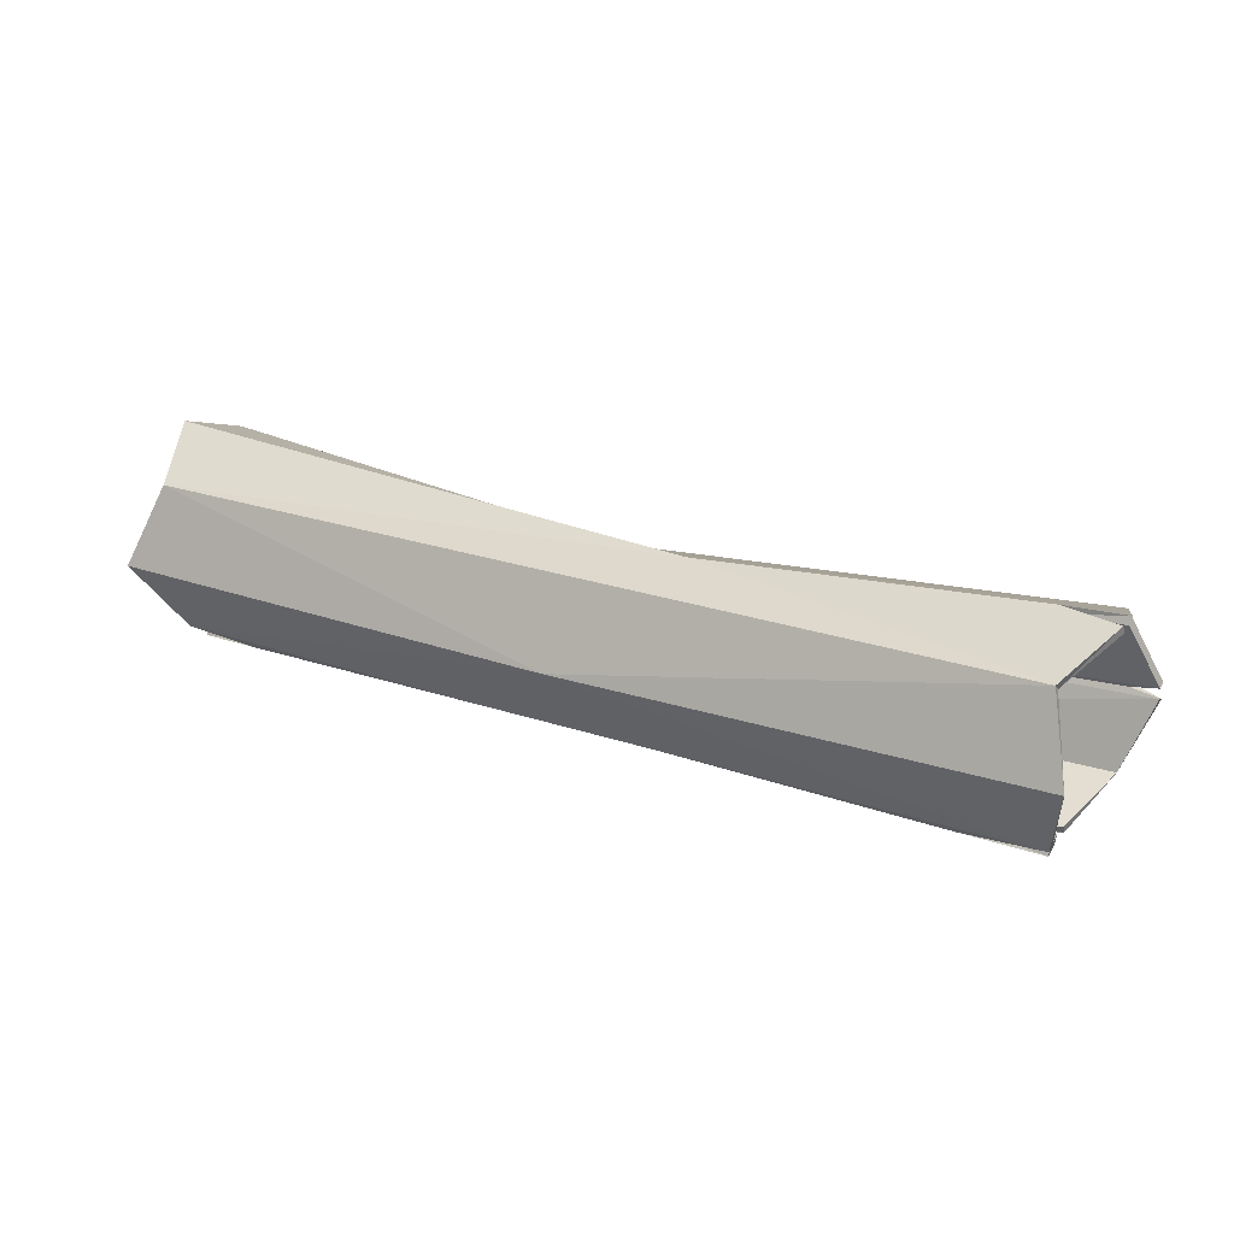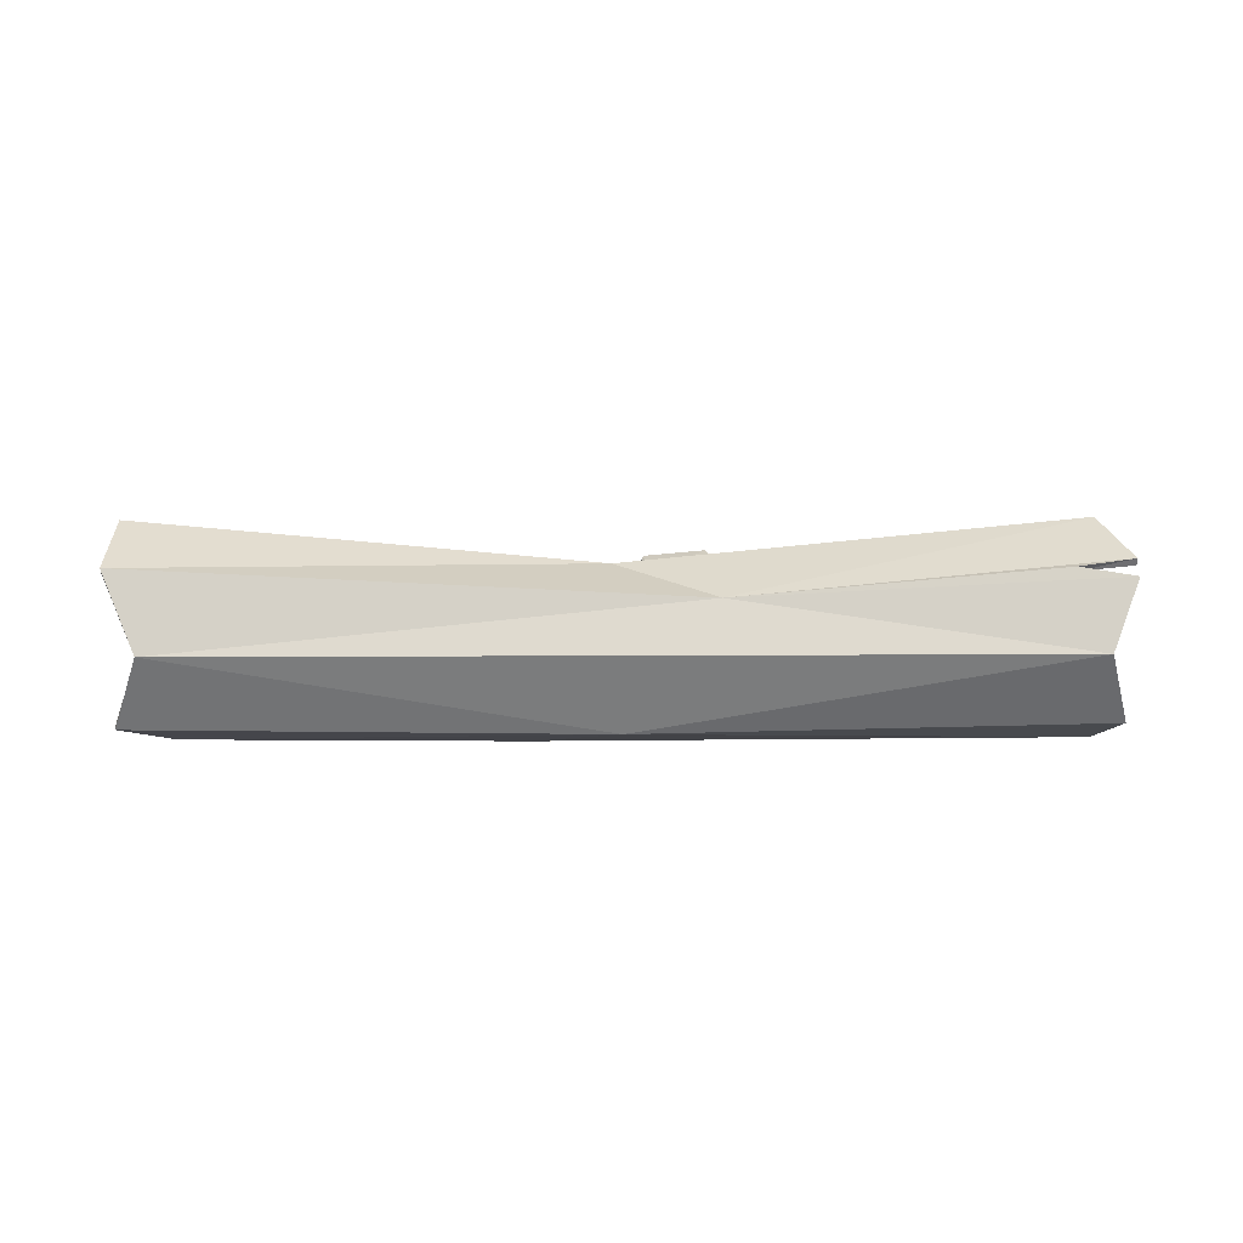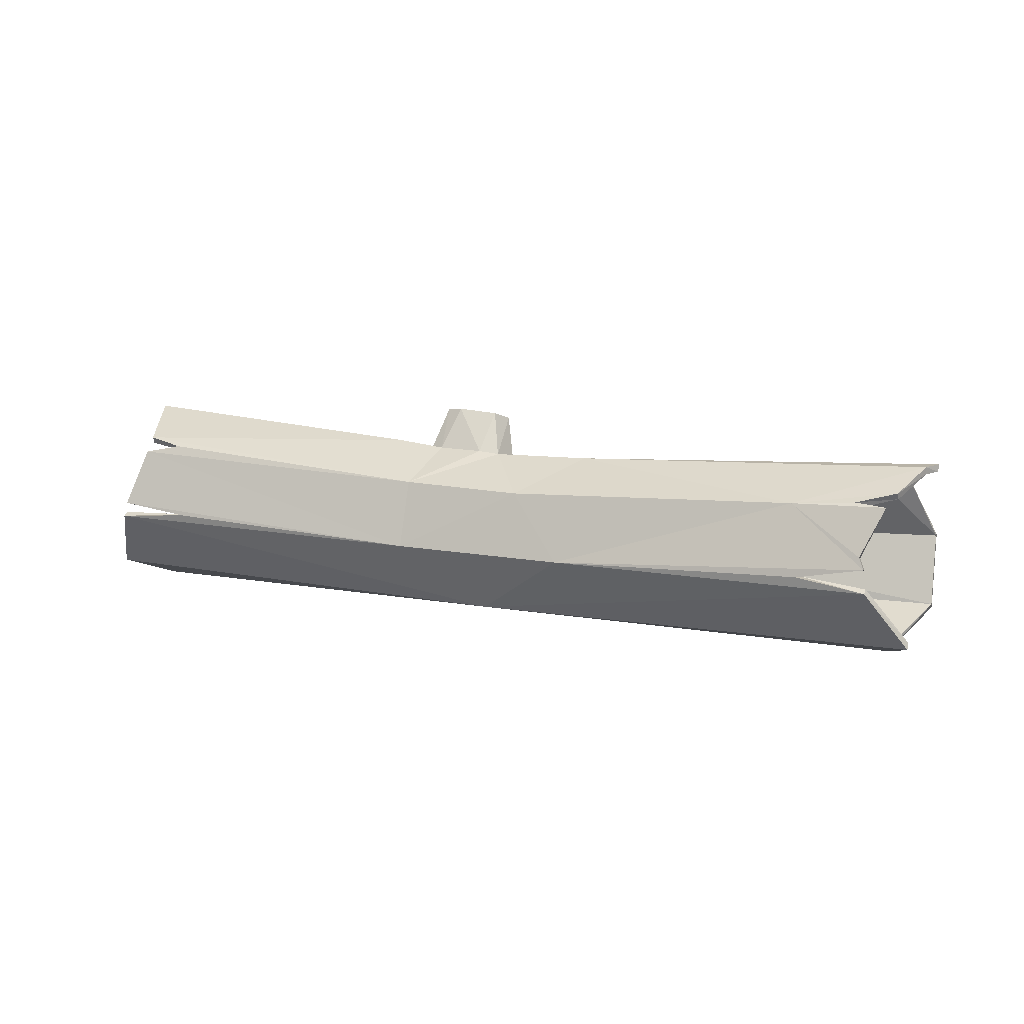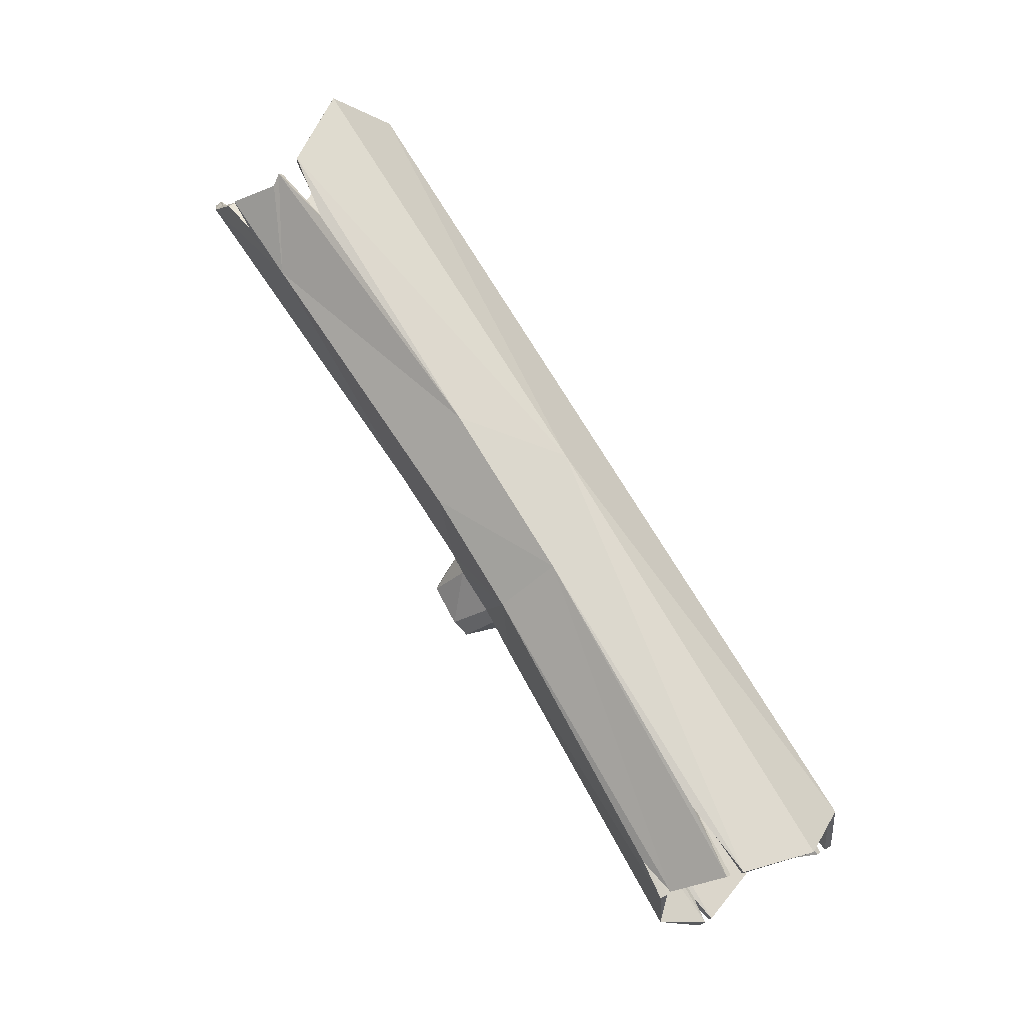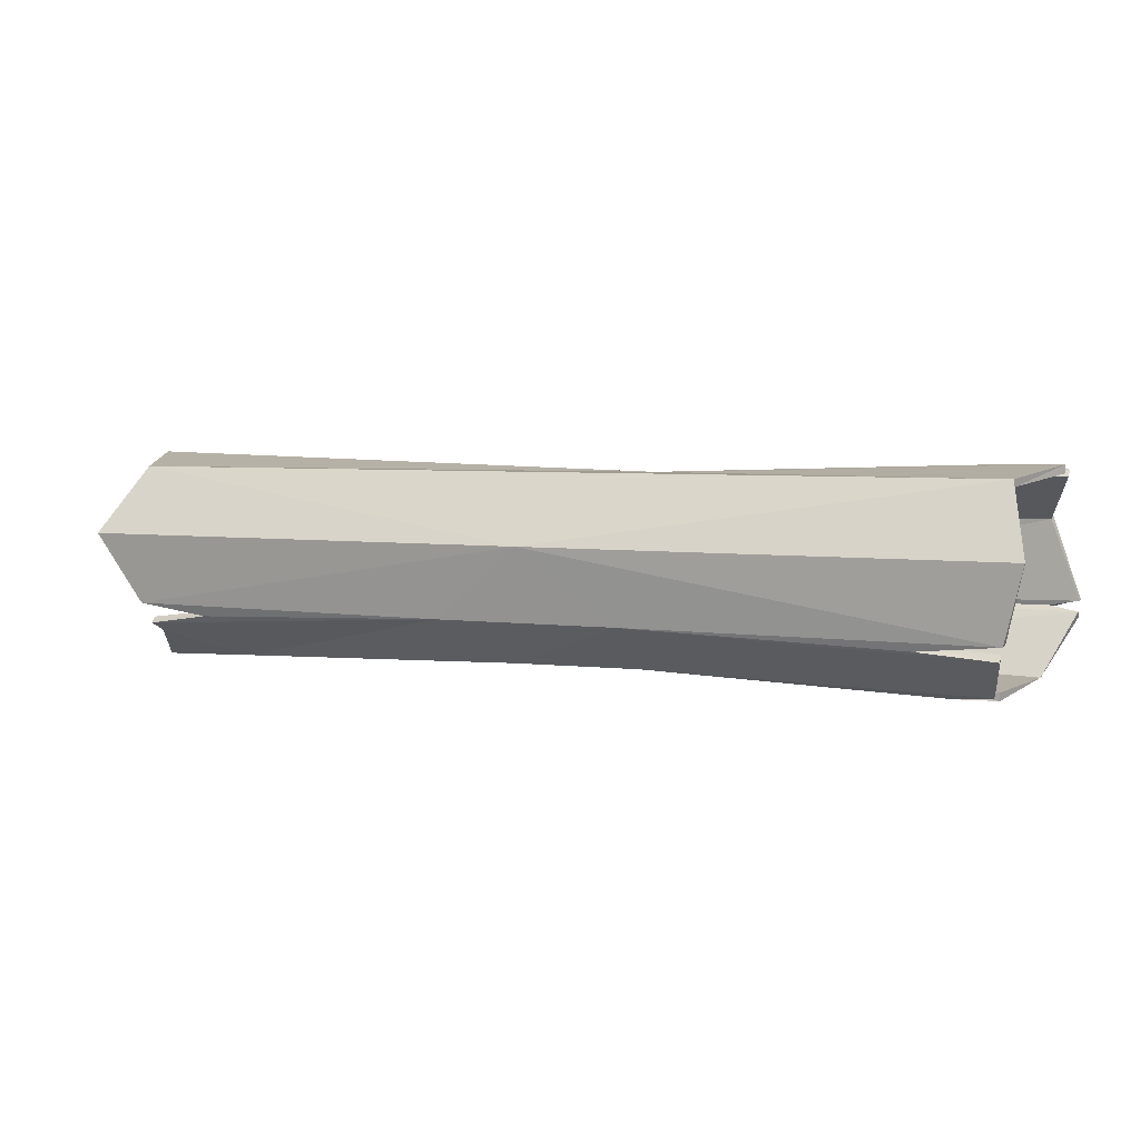
<metadata>
{"format":"obj","ext":"obj","renderer":"f3d","projection":"perspective","resolution":1024,"background":"white","views":[{"elev":-23.3,"azim":23.2,"up":"+Z"},{"elev":-77.9,"azim":22.1,"up":"+Y"},{"elev":15.6,"azim":-138.7,"up":"+Y"},{"elev":-78.3,"azim":-55.8,"up":"+Z"},{"elev":-56.9,"azim":12.7,"up":"+Z"}]}
</metadata>
<code>
g default
v -1.408 0.4198 0.4332
v -1.539 0.09072 0.5588
v 1.262 0.09998 -0.5581
v 1.285 -0.01104 -0.3121
v -1.375 0.09072 1.022
v -1.328 0.3364 1.113
v 1.415 0.3364 0.01027
v -1.277 0.5783 0.9688
v 1.286 0.6712 -0.3134
v -1.444 0.5775 0.5311
v -1.341 0.5829 0.5045
v -1.149 0.5653 0.4099
v -1.446 0.613 0.6017
v -1.301 0.6142 0.909
v -0.9641 0.5645 0.8482
v -1.189 0.5904 0.9158
v 0.1082 0.3035 -0.2045
v -0.1399 0.08099 -0.02116
v -1.363 -0.009224 0.7529
v 0.00663 0.2976 0.4346
v -0.0841 0.5183 0.3879
v -0.2432 0.5178 0.01956
v -1.466 0.6797 0.7468
v -1.479 0.6803 0.8101
v -0.3453 0.6129 0.2878
v -1.431 0.3814 0.4255
v -1.439 0.2996 0.4254
v -1.228 0.3367 0.3337
v -0.4374 0.3022 0.01219
v 1.435 0.5973 -0.1511
v 1.449 0.5632 -0.1187
v 1.362 0.5831 -0.09991
v 0.2982 0.5238 0.2496
v 1.131 0.5503 -0.529
v 1.148 0.5954 -0.487
v 1.024 0.5767 -0.4659
v 0.139 0.5222 -0.1235
v 1.167 0.3101 -0.6271
v 1.153 0.3628 -0.6214
v 0.9309 0.3364 -0.5371
v 1.464 0.1226 -0.1047
v 1.446 0.07732 -0.1469
v 1.289 0.09614 -0.05463
v 0.288 0.08257 0.2528
v 0.2728 0.678 0.2965
v 0.1612 0.74 0.1815
v 0.2218 0.7311 0.1843
v 0.0303 0.7039 0.3025
v 0.03834 0.7324 0.2345
v 0.08056 0.5147 0.3202
v 0.02858 0.5277 0.3172
v 0.2643 0.5803 0.1316
v 0.3228 0.6208 0.03328
v 0.1675 0.6085 0.08243
v 0.2184 0.6043 0.08913
v -0.02817 0.5599 0.2603
v 0.02351 0.6093 0.1319
v -0.0439 0.6037 0.1595
v -0.02872 0.5974 0.1747
v 0.08338 0.6742 0.3542
v -1.4 0.4103 0.4555
v -1.533 0.1094 0.5749
v -1.364 0.01438 0.7529
v 1.285 0.01438 -0.3124
v -1.382 0.1076 1.005
v -1.338 0.3379 1.09
v 1.406 0.3358 -0.01355
v -1.338 0.5591 0.5133
v -1.144 0.5475 0.4271
v -1.442 0.5903 0.6126
v -1.306 0.5903 0.9019
v -1.178 0.5647 0.9105
v -0.4005 0.09995 0.1043
v 0.1641 0.1004 -0.1182
v 0.2359 0.01656 0.05783
v 0.0835 0.2948 0.3787
v -0.09782 0.5001 0.3739
v -0.3082 0.5006 0.06209
v -1.466 0.6546 0.7511
v -1.481 0.6552 0.8049
v -0.3483 0.5867 0.2872
v -1.421 0.3739 0.4479
v -1.431 0.3093 0.4473
v -1.219 0.3351 0.3576
v -0.4309 0.3007 0.03479
v 1.433 0.5741 -0.1611
v 1.441 0.5518 -0.14
v 1.357 0.5643 -0.1161
v 0.2834 0.5116 0.2309
v 1.141 0.5406 -0.5076
v 1.153 0.5718 -0.4788
v 1.032 0.5581 -0.4503
v 0.1479 0.5038 -0.1098
v 1.176 0.3199 -0.6055
v 1.162 0.3531 -0.6001
v 0.9411 0.3337 -0.514
v 0.1202 0.304 -0.1841
v 1.455 0.1329 -0.1264
v 1.443 0.1005 -0.1565
v 1.282 0.1137 -0.0718
v 0.2834 0.1009 0.2346
v 0.2481 0.6771 0.2833
v 0.1991 0.7225 0.1942
v 0.05307 0.6983 0.2912
v 0.05616 0.7186 0.2438
v 0.07328 0.5098 0.2966
v 0.02939 0.516 0.2948
v 0.3243 0.5955 0.03133
v 0.172 0.5877 0.09376
v 0.2245 0.579 0.09825
v -0.01867 0.5405 0.2455
v 0.01117 0.5821 0.1474
v -0.148 0.5835 0.197
v -0.01854 0.5745 0.1753
v 0.08882 0.6772 0.3299
v 0.04259 0.4061 0.3749
g polySurface216 uploads_files_2262359_NatureGradientPack:Mesh
f 19 44 5
f 5 20 6
f 20 21 15
f 50 45 60
f 25 22 12
f 26 1 12
f 18 19 2
f 8 15 16
f 22 25 58
f 44 7 20
f 18 4 19
f 34 17 37
f 16 15 14
f 52 45 33
f 53 35 37
f 13 12 11
f 11 12 10
f 15 25 24
f 26 29 28
f 28 29 27
f 27 18 2
f 33 32 30
f 32 33 31
f 7 33 20
f 30 9 53
f 17 40 38
f 40 17 39
f 38 18 17
f 44 43 41
f 43 44 42
f 4 44 19
f 58 57 37
f 57 46 54
f 51 21 50
f 55 53 54
f 48 59 56
f 49 57 59
f 47 54 46
f 56 60 48
f 29 17 18
f 5 44 20
f 8 6 15
f 6 20 15
f 50 33 45
f 13 23 12
f 23 25 12
f 50 21 116
f 116 21 20
f 1 10 12
f 12 22 29
f 29 26 12
f 44 41 7
f 18 3 4
f 34 39 17
f 20 33 116
f 33 50 116
f 52 47 45
f 22 37 17
f 22 17 29
f 37 54 53
f 53 9 35
f 23 24 25
f 24 14 15
f 15 21 25
f 27 29 18
f 7 31 33
f 37 35 36
f 36 34 37
f 52 33 53
f 33 30 53
f 38 3 18
f 4 42 44
f 57 54 37
f 37 22 58
f 25 21 58
f 56 58 21
f 57 49 46
f 51 56 21
f 55 52 53
f 58 56 59
f 59 57 58
f 48 49 59
f 47 52 55
f 47 55 54
f 56 51 60
f 60 51 50
f 63 65 101
f 65 66 76
f 76 72 77
f 106 115 102
f 81 69 78
f 82 69 61
f 73 62 63
f 73 74 97
f 78 113 81
f 101 76 67
f 74 75 64
f 90 93 97
f 110 89 102
f 75 74 73
f 97 93 85
f 108 93 91
f 70 68 69
f 68 10 69
f 72 80 81
f 82 84 85
f 84 83 85
f 83 62 73
f 89 86 88
f 88 87 89
f 67 76 89
f 86 108 9
f 97 94 96
f 96 95 97
f 94 97 74
f 101 98 100
f 100 99 101
f 64 75 101
f 112 109 103
f 107 106 77
f 110 109 108
f 114 113 112
f 104 111 114
f 105 114 112
f 111 104 115
f 63 101 75
f 65 76 101
f 8 72 66
f 66 72 76
f 106 102 89
f 70 69 79
f 79 69 81
f 106 76 77
f 61 69 10
f 69 85 78
f 85 69 82
f 73 63 75
f 85 73 97
f 113 78 112
f 101 67 98
f 74 64 3
f 90 97 95
f 76 106 89
f 110 102 103
f 78 85 93
f 93 108 109
f 108 91 9
f 79 81 80
f 80 72 71
f 72 81 77
f 83 73 85
f 67 89 87
f 93 92 91
f 92 93 90
f 110 108 89
f 89 108 86
f 94 74 3
f 64 101 99
f 112 93 109
f 93 112 78
f 81 113 77
f 111 77 113
f 112 103 105
f 107 77 111
f 113 114 111
f 104 114 105
f 103 109 110
f 111 115 107
f 115 106 107
f 2 63 62
f 3 64 4
f 19 65 63
f 5 66 65
f 8 66 6
f 11 10 68
f 11 70 13
f 14 72 16
f 26 61 1
f 23 80 24
f 14 80 71
f 13 79 23
f 26 84 82
f 27 84 28
f 27 62 83
f 30 88 86
f 31 88 32
f 31 67 87
f 35 92 36
f 34 92 90
f 35 9 91
f 38 96 94
f 39 96 40
f 39 90 95
f 41 100 98
f 42 100 43
f 42 64 99
f 41 67 7
f 48 105 49
f 46 103 47
f 48 115 104
f 60 102 115
f 47 102 45
f 46 105 103
f 2 19 63
f 19 5 65
f 5 6 66
f 11 68 70
f 14 71 72
f 16 72 8
f 26 82 61
f 23 79 80
f 14 24 80
f 13 70 79
f 26 28 84
f 27 83 84
f 27 2 62
f 1 61 10
f 30 32 88
f 31 87 88
f 31 7 67
f 30 86 9
f 35 91 92
f 34 36 92
f 38 40 96
f 39 95 96
f 38 94 3
f 39 34 90
f 41 43 100
f 42 99 100
f 42 4 64
f 41 98 67
f 48 104 105
f 48 60 115
f 60 45 102
f 47 103 102
f 46 49 105
g default
v -1.408 0.4198 0.4332
v -1.539 0.09072 0.5588
v 1.262 0.09998 -0.5581
v 1.285 -0.01104 -0.3121
v -1.375 0.09072 1.022
v -1.328 0.3364 1.113
v 1.415 0.3364 0.01027
v -1.277 0.5783 0.9688
v 1.286 0.6712 -0.3134
v -1.444 0.5775 0.5311
v -1.341 0.5829 0.5045
v -1.149 0.5653 0.4099
v -1.446 0.613 0.6017
v -1.301 0.6142 0.909
v -0.9641 0.5645 0.8482
v -1.189 0.5904 0.9158
v 0.1082 0.3035 -0.2045
v -0.1399 0.08099 -0.02116
v -1.363 -0.009224 0.7529
v 0.00663 0.2976 0.4346
v -0.0841 0.5183 0.3879
v -0.2432 0.5178 0.01956
v -1.466 0.6797 0.7468
v -1.479 0.6803 0.8101
v -0.3453 0.6129 0.2878
v -1.431 0.3814 0.4255
v -1.439 0.2996 0.4254
v -1.228 0.3367 0.3337
v -0.4374 0.3022 0.01219
v 1.435 0.5973 -0.1511
v 1.449 0.5632 -0.1187
v 1.362 0.5831 -0.09991
v 0.2982 0.5238 0.2496
v 1.131 0.5503 -0.529
v 1.148 0.5954 -0.487
v 1.024 0.5767 -0.4659
v 0.139 0.5222 -0.1235
v 1.167 0.3101 -0.6271
v 1.153 0.3628 -0.6214
v 0.9309 0.3364 -0.5371
v 1.464 0.1226 -0.1047
v 1.446 0.07732 -0.1469
v 1.289 0.09614 -0.05463
v 0.288 0.08257 0.2528
v 0.2728 0.678 0.2965
v 0.1612 0.74 0.1815
v 0.2218 0.7311 0.1843
v 0.0303 0.7039 0.3025
v 0.03834 0.7324 0.2345
v 0.08056 0.5147 0.3202
v 0.02858 0.5277 0.3172
v 0.2643 0.5803 0.1316
v 0.3228 0.6208 0.03328
v 0.1675 0.6085 0.08243
v 0.2184 0.6043 0.08913
v -0.02817 0.5599 0.2603
v 0.02351 0.6093 0.1319
v -0.0439 0.6037 0.1595
v -0.02872 0.5974 0.1747
v 0.08338 0.6742 0.3542
v -1.4 0.4103 0.4555
v -1.533 0.1094 0.5749
v -1.364 0.01438 0.7529
v 1.285 0.01438 -0.3124
v -1.382 0.1076 1.005
v -1.338 0.3379 1.09
v 1.406 0.3358 -0.01355
v -1.338 0.5591 0.5133
v -1.144 0.5475 0.4271
v -1.442 0.5903 0.6126
v -1.306 0.5903 0.9019
v -1.178 0.5647 0.9105
v -0.4005 0.09995 0.1043
v 0.1641 0.1004 -0.1182
v 0.2359 0.01656 0.05783
v 0.0835 0.2948 0.3787
v -0.09782 0.5001 0.3739
v -0.3082 0.5006 0.06209
v -1.466 0.6546 0.7511
v -1.481 0.6552 0.8049
v -0.3483 0.5867 0.2872
v -1.421 0.3739 0.4479
v -1.431 0.3093 0.4473
v -1.219 0.3351 0.3576
v -0.4309 0.3007 0.03479
v 1.433 0.5741 -0.1611
v 1.441 0.5518 -0.14
v 1.357 0.5643 -0.1161
v 0.2834 0.5116 0.2309
v 1.141 0.5406 -0.5076
v 1.153 0.5718 -0.4788
v 1.032 0.5581 -0.4503
v 0.1479 0.5038 -0.1098
v 1.176 0.3199 -0.6055
v 1.162 0.3531 -0.6001
v 0.9411 0.3337 -0.514
v 0.1202 0.304 -0.1841
v 1.455 0.1329 -0.1264
v 1.443 0.1005 -0.1565
v 1.282 0.1137 -0.0718
v 0.2834 0.1009 0.2346
v 0.2481 0.6771 0.2833
v 0.1991 0.7225 0.1942
v 0.05307 0.6983 0.2912
v 0.05616 0.7186 0.2438
v 0.07328 0.5098 0.2966
v 0.02939 0.516 0.2948
v 0.3243 0.5955 0.03133
v 0.172 0.5877 0.09376
v 0.2245 0.579 0.09825
v -0.01867 0.5405 0.2455
v 0.01117 0.5821 0.1474
v -0.148 0.5835 0.197
v -0.01854 0.5745 0.1753
v 0.08882 0.6772 0.3299
v 0.04259 0.4061 0.3749
g polySurface216 uploads_files_2262359_NatureGradientPack:Mesh
f 135 160 121
f 121 136 122
f 136 137 131
f 166 161 176
f 141 138 128
f 142 117 128
f 134 135 118
f 124 131 132
f 138 141 174
f 160 123 136
f 134 120 135
f 150 133 153
f 132 131 130
f 168 161 149
f 169 151 153
f 129 128 127
f 127 128 126
f 131 141 140
f 142 145 144
f 144 145 143
f 143 134 118
f 149 148 146
f 148 149 147
f 123 149 136
f 146 125 169
f 133 156 154
f 156 133 155
f 154 134 133
f 160 159 157
f 159 160 158
f 120 160 135
f 174 173 153
f 173 162 170
f 167 137 166
f 171 169 170
f 164 175 172
f 165 173 175
f 163 170 162
f 172 176 164
f 145 133 134
f 121 160 136
f 124 122 131
f 122 136 131
f 166 149 161
f 129 139 128
f 139 141 128
f 166 137 232
f 232 137 136
f 117 126 128
f 128 138 145
f 145 142 128
f 160 157 123
f 134 119 120
f 150 155 133
f 136 149 232
f 149 166 232
f 168 163 161
f 138 153 133
f 138 133 145
f 153 170 169
f 169 125 151
f 139 140 141
f 140 130 131
f 131 137 141
f 143 145 134
f 123 147 149
f 153 151 152
f 152 150 153
f 168 149 169
f 149 146 169
f 154 119 134
f 120 158 160
f 173 170 153
f 153 138 174
f 141 137 174
f 172 174 137
f 173 165 162
f 167 172 137
f 171 168 169
f 174 172 175
f 175 173 174
f 164 165 175
f 163 168 171
f 163 171 170
f 172 167 176
f 176 167 166
f 179 181 217
f 181 182 192
f 192 188 193
f 222 231 218
f 197 185 194
f 198 185 177
f 189 178 179
f 189 190 213
f 194 229 197
f 217 192 183
f 190 191 180
f 206 209 213
f 226 205 218
f 191 190 189
f 213 209 201
f 224 209 207
f 186 184 185
f 184 126 185
f 188 196 197
f 198 200 201
f 200 199 201
f 199 178 189
f 205 202 204
f 204 203 205
f 183 192 205
f 202 224 125
f 213 210 212
f 212 211 213
f 210 213 190
f 217 214 216
f 216 215 217
f 180 191 217
f 228 225 219
f 223 222 193
f 226 225 224
f 230 229 228
f 220 227 230
f 221 230 228
f 227 220 231
f 179 217 191
f 181 192 217
f 124 188 182
f 182 188 192
f 222 218 205
f 186 185 195
f 195 185 197
f 222 192 193
f 177 185 126
f 185 201 194
f 201 185 198
f 189 179 191
f 201 189 213
f 229 194 228
f 217 183 214
f 190 180 119
f 206 213 211
f 192 222 205
f 226 218 219
f 194 201 209
f 209 224 225
f 224 207 125
f 195 197 196
f 196 188 187
f 188 197 193
f 199 189 201
f 183 205 203
f 209 208 207
f 208 209 206
f 226 224 205
f 205 224 202
f 210 190 119
f 180 217 215
f 228 209 225
f 209 228 194
f 197 229 193
f 227 193 229
f 228 219 221
f 223 193 227
f 229 230 227
f 220 230 221
f 219 225 226
f 227 231 223
f 231 222 223
f 118 179 178
f 119 180 120
f 135 181 179
f 121 182 181
f 124 182 122
f 127 126 184
f 127 186 129
f 130 188 132
f 142 177 117
f 139 196 140
f 130 196 187
f 129 195 139
f 142 200 198
f 143 200 144
f 143 178 199
f 146 204 202
f 147 204 148
f 147 183 203
f 151 208 152
f 150 208 206
f 151 125 207
f 154 212 210
f 155 212 156
f 155 206 211
f 157 216 214
f 158 216 159
f 158 180 215
f 157 183 123
f 164 221 165
f 162 219 163
f 164 231 220
f 176 218 231
f 163 218 161
f 162 221 219
f 118 135 179
f 135 121 181
f 121 122 182
f 127 184 186
f 130 187 188
f 132 188 124
f 142 198 177
f 139 195 196
f 130 140 196
f 129 186 195
f 142 144 200
f 143 199 200
f 143 118 178
f 117 177 126
f 146 148 204
f 147 203 204
f 147 123 183
f 146 202 125
f 151 207 208
f 150 152 208
f 154 156 212
f 155 211 212
f 154 210 119
f 155 150 206
f 157 159 216
f 158 215 216
f 158 120 180
f 157 214 183
f 164 220 221
f 164 176 231
f 176 161 218
f 163 219 218
f 162 165 221

</code>
